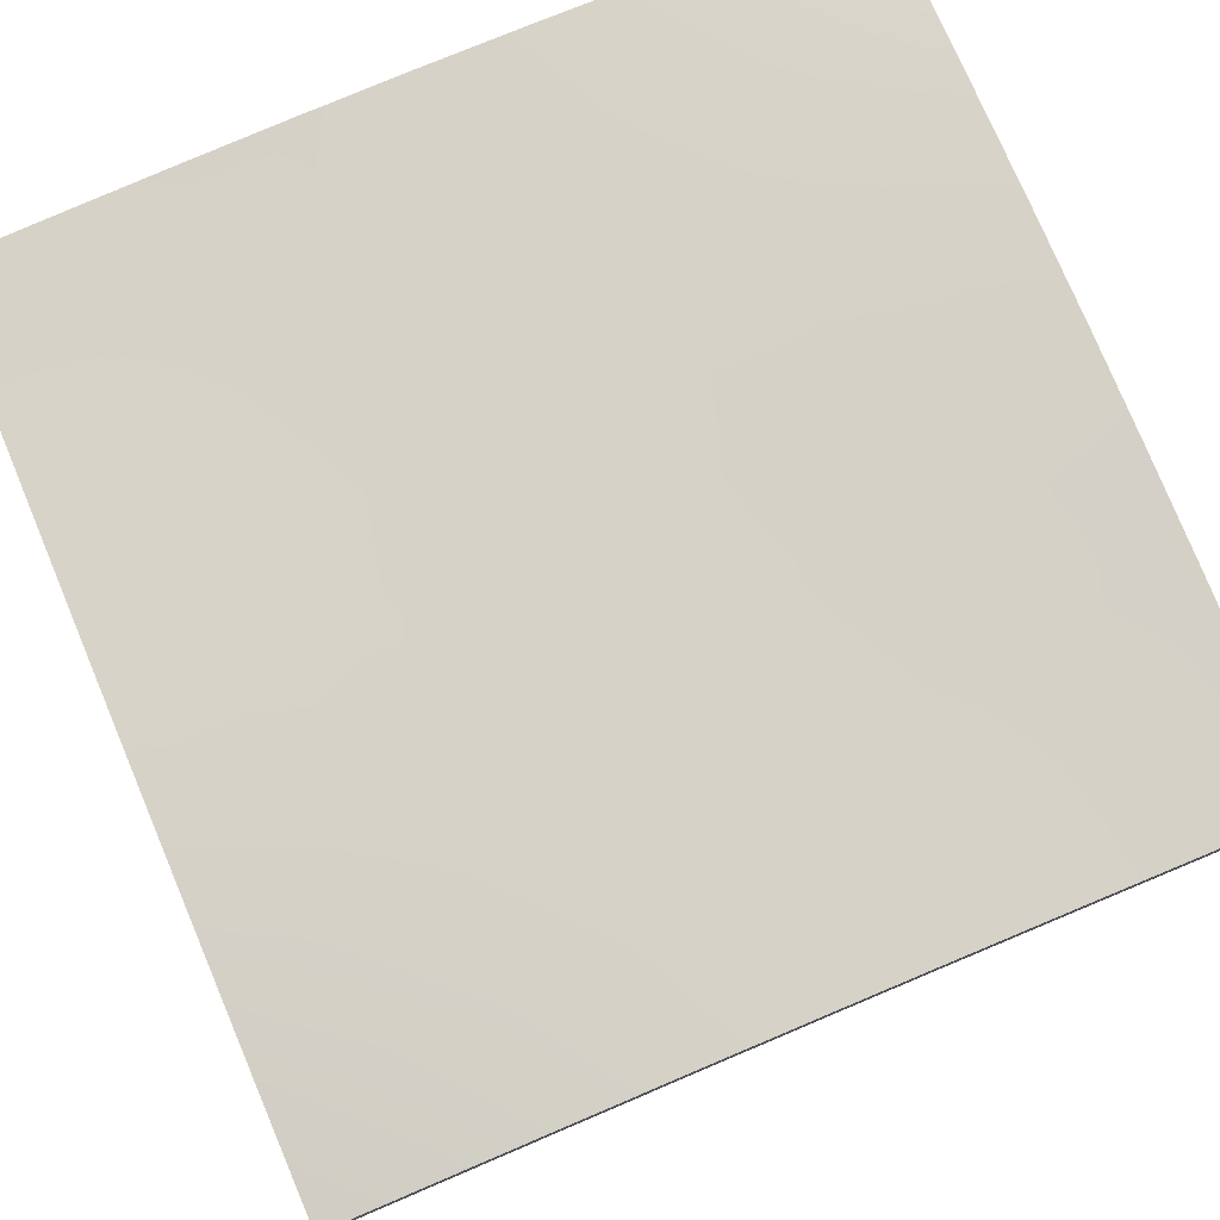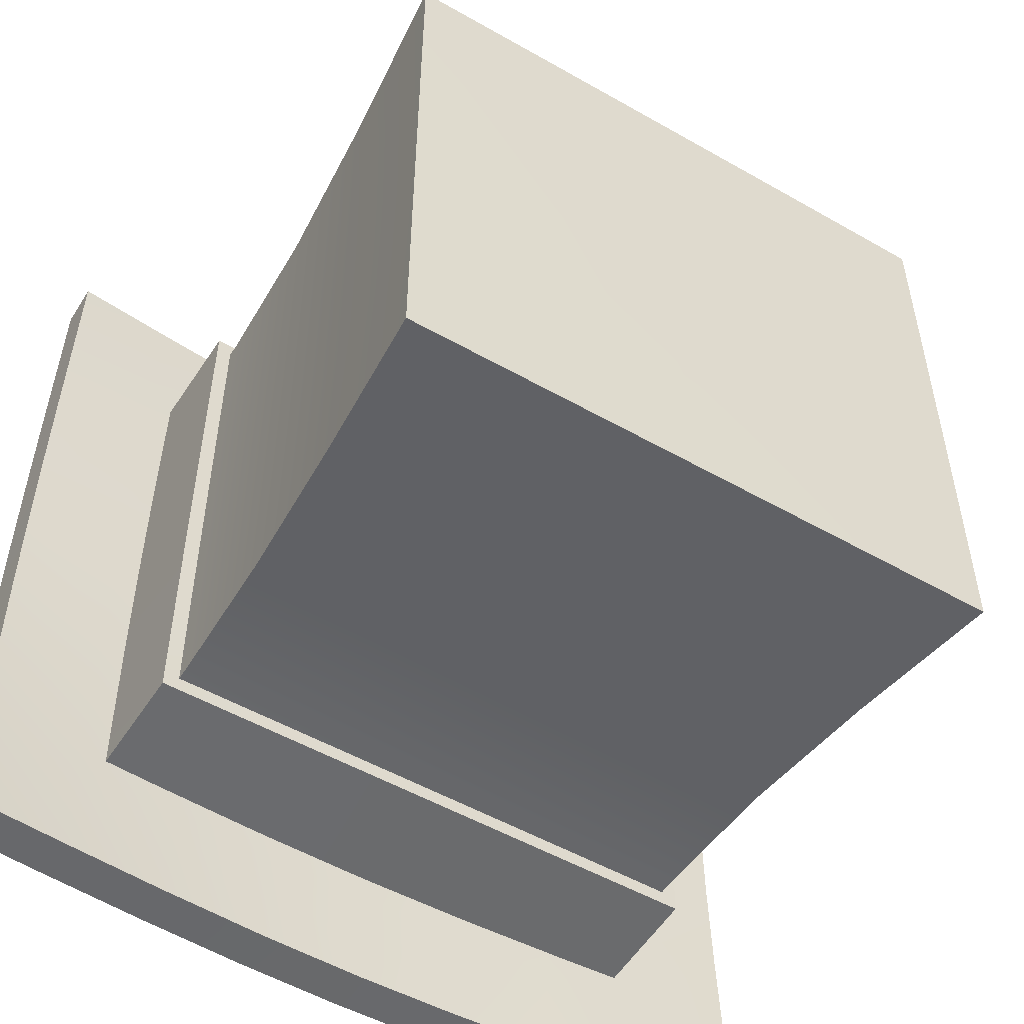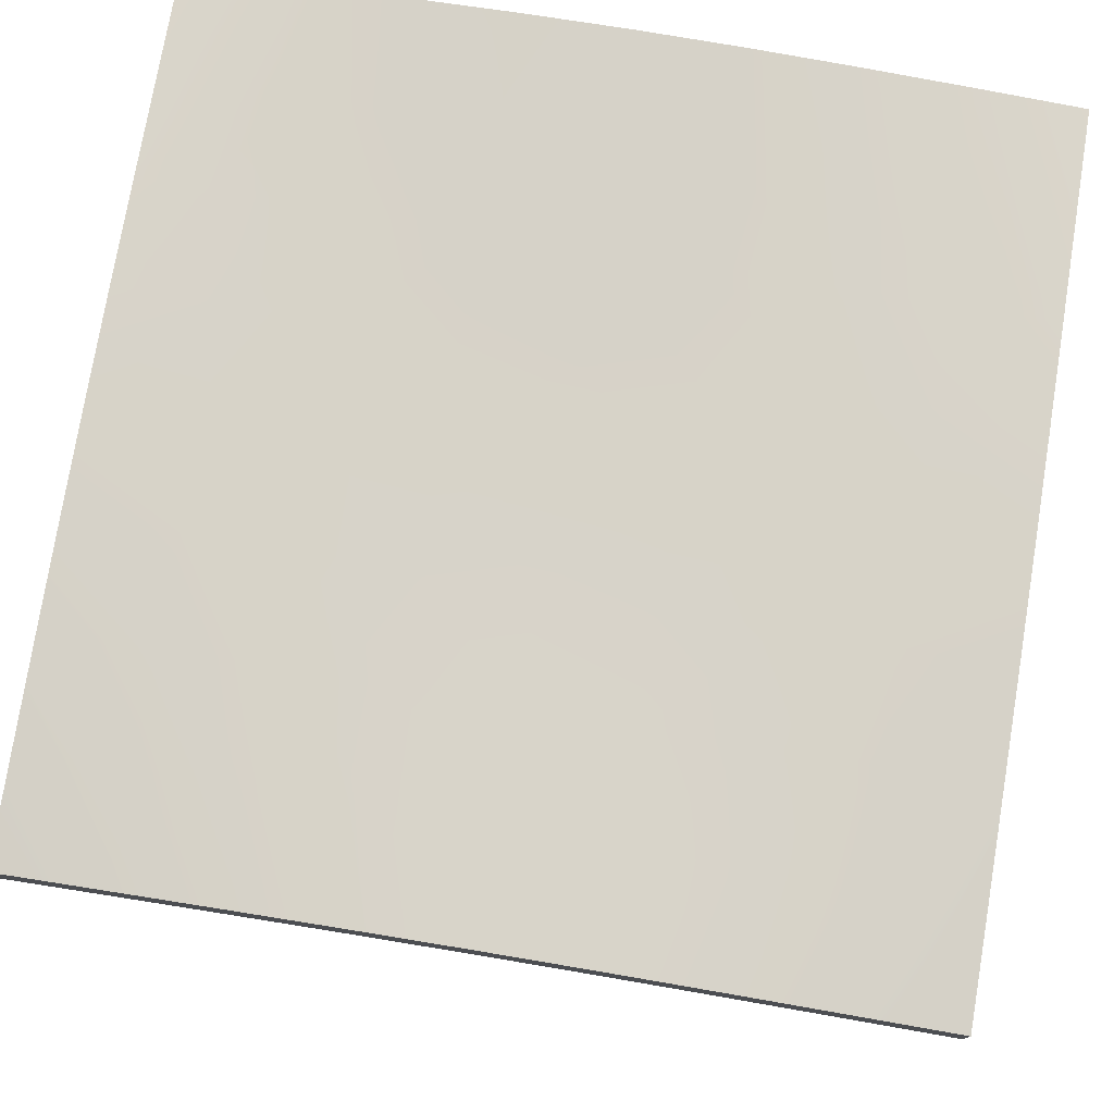
<metadata>
{"format":"obj","ext":"obj","renderer":"f3d","projection":"perspective","resolution":1024,"background":"white","views":[{"elev":78.1,"azim":-112.8,"up":"+Y"},{"elev":-52.6,"azim":-31.6,"up":"+Z"},{"elev":76.7,"azim":-170.6,"up":"+Y"}]}
</metadata>
<code>
o 2020Hat_Cube.003
v 0.2651 -0.05265 0.2651
v 0.2651 -0.05265 -0.2651
v -0.2651 -0.05265 0.2651
v -0.2651 -0.05265 -0.2651
v 0.2923 -0.6412 0.2923
v 0.2923 -0.6412 -0.2923
v -0.2923 -0.6412 -0.2923
v -0.2923 -0.6412 0.2923
v -0.2654 -0.05253 -0.1318
v -0.2655 -0.0525 -0
v -0.2654 -0.05253 0.1318
v -0.2925 -0.6414 -0.1462
v -0.2926 -0.6414 -0
v -0.2925 -0.6414 0.1462
v 0.2654 -0.05253 0.1318
v 0.2655 -0.0525 0
v 0.2654 -0.05253 -0.1318
v 0.2925 -0.6414 0.1462
v 0.2926 -0.6414 -0
v 0.2925 -0.6414 -0.1462
v 0.1318 -0.05253 -0.2654
v 0 -0.0525 -0.2655
v -0.1318 -0.05253 -0.2654
v 0.1462 -0.6414 -0.2925
v 0 -0.6414 -0.2926
v -0.1462 -0.6414 -0.2925
v -0.1318 -0.05253 0.2654
v 0 -0.0525 0.2655
v 0.1318 -0.05253 0.2654
v -0.1462 -0.6414 0.2925
v 0 -0.6414 0.2926
v 0.1462 -0.6414 0.2925
v -0.2777 -0.4825 0.2777
v -0.2672 -0.3335 0.2672
v -0.2634 -0.1932 0.2634
v 0.2777 -0.4825 -0.2777
v 0.2672 -0.3335 -0.2672
v 0.2634 -0.1932 -0.2634
v -0.2634 -0.1932 -0.2634
v -0.2672 -0.3335 -0.2672
v -0.2777 -0.4825 -0.2777
v 0.2634 -0.1932 0.2634
v 0.2672 -0.3335 0.2672
v 0.2777 -0.4825 0.2777
v 0.2781 -0.4831 0.1386
v 0.2782 -0.4833 -0
v 0.2781 -0.4831 -0.1386
v 0.2677 -0.3342 0.133
v 0.2678 -0.3344 -0
v 0.2677 -0.3342 -0.133
v 0.2638 -0.1936 0.1309
v 0.2639 -0.1937 -0
v 0.2638 -0.1936 -0.1309
v 0.1467 -0.642 0.1467
v 0 -0.6422 0.1468
v -0.1467 -0.642 0.1467
v 0.1468 -0.6422 -0
v 0 -0.6423 0
v -0.1468 -0.6422 -0
v 0.1467 -0.642 -0.1467
v 0 -0.6422 -0.1468
v -0.1467 -0.642 -0.1467
v -0.2781 -0.4831 -0.1386
v -0.2782 -0.4833 0
v -0.2781 -0.4831 0.1386
v -0.2677 -0.3342 -0.133
v -0.2678 -0.3344 0
v -0.2677 -0.3342 0.133
v -0.2638 -0.1936 -0.1309
v -0.2639 -0.1937 0
v -0.2638 -0.1936 0.1309
v -0.1309 -0.1936 0.2638
v -0.133 -0.3342 0.2677
v -0.1386 -0.4831 0.2781
v 0 -0.1937 0.2639
v 0 -0.3344 0.2678
v 0 -0.4833 0.2782
v 0.1309 -0.1936 0.2638
v 0.133 -0.3342 0.2677
v 0.1386 -0.4831 0.2781
v 0.1309 -0.1936 -0.2638
v 0.133 -0.3342 -0.2677
v 0.1386 -0.4831 -0.2781
v 0 -0.1937 -0.2639
v 0 -0.3344 -0.2678
v 0 -0.4833 -0.2782
v -0.1309 -0.1936 -0.2638
v -0.133 -0.3342 -0.2677
v -0.1386 -0.4831 -0.2781
v 0.4054 -0.03591 0.4055
v 0.4054 -0.03591 -0.4055
v -0.4054 -0.03591 0.4055
v -0.4054 -0.03591 -0.4055
v 0.4054 -0.08054 0.4055
v 0.4054 -0.08054 -0.4055
v -0.4054 -0.08054 -0.4055
v -0.4054 -0.08054 0.4055
v 0.4047 -0.02033 0
v 0.4047 -0.06468 0
v -0.4047 -0.02033 0
v -0.4047 -0.06468 0
v -0 -0.01408 -0.4047
v 0 -0.05819 -0.4047
v -0 -0.01408 0.4047
v 0 -0.05819 0.4047
v 0 -0.05795 0
v 0 -0.02246 -0
v 0.4047 -0.02167 0.1014
v 0.4049 -0.0252 0.2028
v 0.4052 -0.03019 0.3042
v 0.4047 -0.06605 -0.1014
v 0.4049 -0.06964 -0.2028
v 0.4052 -0.07472 -0.3042
v 0.1014 -0.01596 -0.4048
v 0.2027 -0.0209 -0.405
v 0.3041 -0.02789 -0.4052
v -0.1014 -0.06011 -0.4048
v -0.2027 -0.06517 -0.405
v -0.3041 -0.07233 -0.4052
v -0.4047 -0.02167 -0.1014
v -0.4049 -0.0252 -0.2028
v -0.4052 -0.03019 -0.3042
v -0.4047 -0.06605 0.1014
v -0.4049 -0.06964 0.2028
v -0.4052 -0.07472 0.3042
v -0.1014 -0.01596 0.4048
v -0.2027 -0.0209 0.405
v -0.3041 -0.02789 0.4052
v 0.1014 -0.06011 0.4048
v 0.2027 -0.06517 0.405
v 0.3041 -0.07233 0.4052
v 0.4052 -0.03019 -0.3042
v 0.4049 -0.0252 -0.2028
v 0.4047 -0.02167 -0.1014
v 0.4052 -0.07472 0.3042
v 0.4049 -0.06964 0.2028
v 0.4047 -0.06605 0.1014
v -0.4052 -0.03019 0.3042
v -0.4049 -0.0252 0.2028
v -0.4047 -0.02167 0.1014
v -0.4052 -0.07472 -0.3042
v -0.4049 -0.06964 -0.2028
v -0.4047 -0.06605 -0.1014
v 0.1012 -0.05853 -0
v 0.2023 -0.06005 -0
v 0.3035 -0.06221 0
v 0.1012 -0.02228 0
v 0.2023 -0.0218 -0
v 0.3035 -0.02111 -0
v -0.3041 -0.02789 -0.4052
v -0.2027 -0.0209 -0.405
v -0.1014 -0.01596 -0.4048
v 0.3041 -0.07233 -0.4052
v 0.2027 -0.06517 -0.405
v 0.1014 -0.06011 -0.4048
v 0.3041 -0.02789 0.4052
v 0.2027 -0.0209 0.405
v 0.1014 -0.01596 0.4048
v -0.3041 -0.07233 0.4052
v -0.2027 -0.06517 0.405
v -0.1014 -0.06011 0.4048
v -0.3035 -0.06221 0
v -0.2023 -0.06005 -0
v -0.1012 -0.05853 -0
v -0.3035 -0.02111 0
v -0.2023 -0.0218 0
v -0.1012 -0.02228 0
v -0 -0.01716 -0.3035
v 0 -0.01984 -0.2024
v 0 -0.02174 -0.1012
v 0 -0.0581 0.3035
v 0 -0.05802 0.2024
v 0 -0.05797 0.1012
v 0 -0.05797 -0.1012
v 0 -0.05802 -0.2024
v 0 -0.0581 -0.3035
v 0 -0.02174 0.1012
v 0 -0.01984 0.2024
v -0 -0.01716 0.3035
v -0.1012 -0.02174 0.1012
v -0.2024 -0.02172 0.1012
v -0.3036 -0.02169 0.1013
v -0.1012 -0.0203 0.2024
v -0.2025 -0.02152 0.2025
v -0.3037 -0.02323 0.2026
v -0.1013 -0.01828 0.3036
v -0.2026 -0.02123 0.3037
v -0.3039 -0.0254 0.3039
v -0.1012 -0.05866 -0.1012
v -0.2024 -0.06049 -0.1012
v -0.3035 -0.06308 -0.1013
v -0.1012 -0.05902 -0.2024
v -0.2025 -0.06165 -0.2025
v -0.3037 -0.06537 -0.2026
v -0.1013 -0.05953 -0.3036
v -0.2026 -0.06329 -0.3037
v -0.3039 -0.06862 -0.3039
v -0.1013 -0.05953 0.3036
v -0.2026 -0.06329 0.3037
v -0.3039 -0.06862 0.3039
v -0.1012 -0.05902 0.2024
v -0.2025 -0.06165 0.2025
v -0.3037 -0.06537 0.2026
v -0.1012 -0.05866 0.1012
v -0.2024 -0.06049 0.1012
v -0.3035 -0.06308 0.1013
v -0.1013 -0.01828 -0.3036
v -0.2026 -0.02123 -0.3037
v -0.3039 -0.0254 -0.3039
v -0.1012 -0.0203 -0.2024
v -0.2025 -0.02152 -0.2025
v -0.3037 -0.02323 -0.2026
v -0.1012 -0.02174 -0.1012
v -0.2024 -0.02172 -0.1012
v -0.3036 -0.02169 -0.1013
v 0.3039 -0.0254 -0.3039
v 0.2026 -0.02123 -0.3037
v 0.1013 -0.01828 -0.3036
v 0.3037 -0.02323 -0.2026
v 0.2025 -0.02152 -0.2025
v 0.1012 -0.0203 -0.2024
v 0.3036 -0.02169 -0.1013
v 0.2024 -0.02172 -0.1012
v 0.1012 -0.02174 -0.1012
v 0.3039 -0.06862 0.3039
v 0.2026 -0.06329 0.3037
v 0.1013 -0.05953 0.3036
v 0.3037 -0.06537 0.2026
v 0.2025 -0.06165 0.2025
v 0.1012 -0.05902 0.2024
v 0.3035 -0.06308 0.1013
v 0.2024 -0.06049 0.1012
v 0.1012 -0.05866 0.1012
v 0.3035 -0.06308 -0.1013
v 0.2024 -0.06049 -0.1012
v 0.1012 -0.05866 -0.1012
v 0.3037 -0.06537 -0.2026
v 0.2025 -0.06165 -0.2025
v 0.1012 -0.05902 -0.2024
v 0.3039 -0.06862 -0.3039
v 0.2026 -0.06329 -0.3037
v 0.1013 -0.05953 -0.3036
v 0.3036 -0.02169 0.1013
v 0.2024 -0.02172 0.1012
v 0.1012 -0.02174 0.1012
v 0.3037 -0.02323 0.2026
v 0.2025 -0.02152 0.2025
v 0.1012 -0.0203 0.2024
v 0.3039 -0.0254 0.3039
v 0.2026 -0.02123 0.3037
v 0.1013 -0.01828 0.3036
v 0.2803 -0.05613 0.2803
v 0.2803 -0.05613 -0.2803
v -0.2803 -0.05613 0.2803
v -0.2803 -0.05613 -0.2803
v -0.2806 -0.05585 -0.1318
v -0.2807 -0.05582 -0
v -0.2806 -0.05585 0.1318
v 0.2806 -0.05585 0.1318
v 0.2807 -0.05582 0
v 0.2806 -0.05585 -0.1318
v 0.1318 -0.05585 -0.2806
v 0 -0.05582 -0.2807
v -0.1318 -0.05585 -0.2806
v -0.1318 -0.05585 0.2806
v 0 -0.05582 0.2807
v 0.1318 -0.05585 0.2806
v -0.2785 -0.1792 0.2785
v 0.2785 -0.1792 -0.2785
v -0.2785 -0.1792 -0.2785
v 0.2785 -0.1792 0.2785
v 0.279 -0.1794 0.1309
v 0.279 -0.1794 -0
v 0.279 -0.1794 -0.1309
v -0.279 -0.1794 -0.1309
v -0.279 -0.1794 -0
v -0.279 -0.1794 0.1309
v -0.1309 -0.1794 0.279
v 0 -0.1794 0.279
v 0.1309 -0.1794 0.279
v 0.1309 -0.1794 -0.279
v 0 -0.1794 -0.279
v -0.1309 -0.1794 -0.279
v 0.2651 -0.05583 0.2651
v 0.2651 -0.05583 -0.2651
v -0.2651 -0.05583 0.2651
v -0.2651 -0.05583 -0.2651
v -0.2654 -0.0557 -0.1318
v -0.2655 -0.05568 -0
v -0.2654 -0.0557 0.1318
v 0.2654 -0.0557 0.1318
v 0.2655 -0.05568 0
v 0.2654 -0.0557 -0.1318
v 0.1318 -0.0557 -0.2654
v 0 -0.05568 -0.2655
v -0.1318 -0.0557 -0.2654
v -0.1318 -0.0557 0.2654
v 0 -0.05568 0.2655
v 0.1318 -0.0557 0.2654
v -0.2634 -0.1789 0.2634
v 0.2634 -0.1789 -0.2634
v -0.2634 -0.1789 -0.2634
v 0.2634 -0.1789 0.2634
v 0.2638 -0.1792 0.1309
v 0.2638 -0.1793 -0
v 0.2638 -0.1792 -0.1309
v -0.2638 -0.1792 -0.1309
v -0.2638 -0.1793 -0
v -0.2638 -0.1792 0.1309
v -0.1309 -0.1792 0.2638
v 0 -0.1793 0.2638
v 0.1309 -0.1792 0.2638
v 0.1309 -0.1792 -0.2638
v 0 -0.1793 -0.2638
v -0.1309 -0.1792 -0.2638
f 46 48 45
f 46 50 49
f 49 51 48
f 49 53 52
f 18 44 5
f 19 45 18
f 19 47 46
f 20 36 47
f 47 37 50
f 50 38 53
f 38 17 53
f 53 16 52
f 51 16 15
f 42 15 1
f 48 42 43
f 45 43 44
f 54 58 57
f 56 58 55
f 58 60 57
f 58 62 61
f 5 54 18
f 32 55 54
f 30 55 31
f 8 56 30
f 14 59 56
f 59 12 62
f 62 7 26
f 61 26 25
f 61 24 60
f 60 6 20
f 57 20 19
f 18 57 19
f 64 66 63
f 64 68 67
f 67 69 66
f 67 71 70
f 12 41 7
f 13 63 12
f 13 65 64
f 14 33 65
f 65 34 68
f 68 35 71
f 35 11 71
f 71 10 70
f 69 10 9
f 39 9 4
f 66 39 40
f 63 40 41
f 72 76 75
f 73 77 76
f 76 78 75
f 77 79 76
f 35 27 3
f 35 73 72
f 34 74 73
f 33 30 74
f 74 31 77
f 31 80 77
f 32 44 80
f 80 43 79
f 79 42 78
f 29 42 1
f 28 78 29
f 72 28 27
f 81 85 84
f 82 86 85
f 85 87 84
f 86 88 85
f 38 21 2
f 38 82 81
f 37 83 82
f 36 24 83
f 83 25 86
f 25 89 86
f 26 41 89
f 89 40 88
f 88 39 87
f 23 39 4
f 22 87 23
f 81 22 21
f 111 133 134
f 112 132 133
f 99 134 98
f 113 91 132
f 117 151 152
f 118 150 151
f 103 152 102
f 119 93 150
f 123 139 140
f 124 138 139
f 101 140 100
f 125 92 138
f 129 157 158
f 130 156 157
f 105 158 104
f 131 90 156
f 181 183 180
f 182 184 181
f 184 186 183
f 185 187 184
f 167 177 107
f 166 180 167
f 165 181 166
f 100 182 165
f 140 185 182
f 139 188 185
f 138 128 188
f 188 127 187
f 187 126 186
f 186 104 179
f 183 179 178
f 180 178 177
f 190 192 189
f 191 193 190
f 193 195 192
f 194 196 193
f 164 174 106
f 163 189 164
f 162 190 163
f 101 191 162
f 143 194 191
f 142 197 194
f 141 119 197
f 197 118 196
f 196 117 195
f 195 103 176
f 192 176 175
f 189 175 174
f 198 202 201
f 199 203 202
f 201 205 204
f 202 206 205
f 105 198 171
f 161 199 198
f 160 200 199
f 159 125 200
f 200 124 203
f 203 123 206
f 206 101 162
f 205 162 163
f 204 163 164
f 173 164 106
f 172 204 173
f 171 201 172
f 207 211 210
f 208 212 211
f 210 214 213
f 211 215 214
f 102 207 168
f 152 208 207
f 151 209 208
f 150 122 209
f 209 121 212
f 212 120 215
f 215 100 165
f 214 165 166
f 213 166 167
f 170 167 107
f 169 213 170
f 168 210 169
f 122 142 121
f 121 143 120
f 141 93 96
f 101 120 143
f 110 136 109
f 109 137 108
f 90 135 110
f 99 108 137
f 217 219 216
f 218 220 217
f 220 222 219
f 221 223 220
f 116 132 91
f 115 216 116
f 114 217 115
f 102 218 114
f 168 221 218
f 169 224 221
f 170 147 224
f 224 148 223
f 223 149 222
f 222 98 134
f 219 134 133
f 216 133 132
f 226 228 225
f 227 229 226
f 229 231 228
f 230 232 229
f 131 135 94
f 130 225 131
f 129 226 130
f 105 227 129
f 171 230 227
f 172 233 230
f 173 144 233
f 233 145 232
f 232 146 231
f 231 99 137
f 228 137 136
f 225 136 135
f 234 238 237
f 235 239 238
f 237 241 240
f 238 242 241
f 99 234 111
f 146 235 234
f 145 236 235
f 144 174 236
f 236 175 239
f 239 176 242
f 242 103 155
f 241 155 154
f 240 154 153
f 113 153 95
f 112 240 113
f 111 237 112
f 243 247 246
f 244 248 247
f 246 250 249
f 247 251 250
f 98 243 108
f 149 244 243
f 148 245 244
f 147 177 245
f 245 178 248
f 248 179 251
f 251 104 158
f 250 158 157
f 249 157 156
f 110 156 90
f 109 249 110
f 108 246 109
f 128 160 127
f 127 161 126
f 159 92 97
f 105 126 161
f 116 154 115
f 115 155 114
f 153 91 95
f 103 114 155
f 269 261 274
f 274 260 273
f 272 260 259
f 271 259 252
f 268 258 277
f 277 257 276
f 275 257 256
f 270 256 255
f 268 265 254
f 267 271 252
f 266 280 267
f 278 266 265
f 269 262 253
f 264 270 255
f 263 283 264
f 281 263 262
f 293 301 306
f 292 306 305
f 304 292 305
f 303 291 304
f 290 300 309
f 289 309 308
f 307 289 308
f 302 288 307
f 297 300 286
f 299 303 312
f 298 312 311
f 298 310 297
f 294 301 285
f 296 302 315
f 295 315 314
f 295 313 294
f 256 287 255
f 257 288 256
f 257 290 289
f 258 286 290
f 259 284 252
f 260 291 259
f 260 293 292
f 261 285 293
f 262 285 253
f 263 294 262
f 263 296 295
f 264 287 296
f 265 286 254
f 266 297 265
f 266 299 298
f 267 284 299
f 273 304 305
f 273 306 274
f 274 301 269
f 272 303 304
f 276 307 308
f 276 309 277
f 277 300 268
f 275 302 307
f 279 310 311
f 279 312 280
f 278 300 310
f 280 303 271
f 282 313 314
f 282 315 283
f 281 301 313
f 283 302 270
f 46 49 48
f 46 47 50
f 49 52 51
f 49 50 53
f 18 45 44
f 19 46 45
f 19 20 47
f 20 6 36
f 47 36 37
f 50 37 38
f 38 2 17
f 53 17 16
f 51 52 16
f 42 51 15
f 48 51 42
f 45 48 43
f 54 55 58
f 56 59 58
f 58 61 60
f 58 59 62
f 5 32 54
f 32 31 55
f 30 56 55
f 8 14 56
f 14 13 59
f 59 13 12
f 62 12 7
f 61 62 26
f 61 25 24
f 60 24 6
f 57 60 20
f 18 54 57
f 64 67 66
f 64 65 68
f 67 70 69
f 67 68 71
f 12 63 41
f 13 64 63
f 13 14 65
f 14 8 33
f 65 33 34
f 68 34 35
f 35 3 11
f 71 11 10
f 69 70 10
f 39 69 9
f 66 69 39
f 63 66 40
f 72 73 76
f 73 74 77
f 76 79 78
f 77 80 79
f 35 72 27
f 35 34 73
f 34 33 74
f 33 8 30
f 74 30 31
f 31 32 80
f 32 5 44
f 80 44 43
f 79 43 42
f 29 78 42
f 28 75 78
f 72 75 28
f 81 82 85
f 82 83 86
f 85 88 87
f 86 89 88
f 38 81 21
f 38 37 82
f 37 36 83
f 36 6 24
f 83 24 25
f 25 26 89
f 26 7 41
f 89 41 40
f 88 40 39
f 23 87 39
f 22 84 87
f 81 84 22
f 111 112 133
f 112 113 132
f 99 111 134
f 113 95 91
f 117 118 151
f 118 119 150
f 103 117 152
f 119 96 93
f 123 124 139
f 124 125 138
f 101 123 140
f 125 97 92
f 129 130 157
f 130 131 156
f 105 129 158
f 131 94 90
f 181 184 183
f 182 185 184
f 184 187 186
f 185 188 187
f 167 180 177
f 166 181 180
f 165 182 181
f 100 140 182
f 140 139 185
f 139 138 188
f 138 92 128
f 188 128 127
f 187 127 126
f 186 126 104
f 183 186 179
f 180 183 178
f 190 193 192
f 191 194 193
f 193 196 195
f 194 197 196
f 164 189 174
f 163 190 189
f 162 191 190
f 101 143 191
f 143 142 194
f 142 141 197
f 141 96 119
f 197 119 118
f 196 118 117
f 195 117 103
f 192 195 176
f 189 192 175
f 198 199 202
f 199 200 203
f 201 202 205
f 202 203 206
f 105 161 198
f 161 160 199
f 160 159 200
f 159 97 125
f 200 125 124
f 203 124 123
f 206 123 101
f 205 206 162
f 204 205 163
f 173 204 164
f 172 201 204
f 171 198 201
f 207 208 211
f 208 209 212
f 210 211 214
f 211 212 215
f 102 152 207
f 152 151 208
f 151 150 209
f 150 93 122
f 209 122 121
f 212 121 120
f 215 120 100
f 214 215 165
f 213 214 166
f 170 213 167
f 169 210 213
f 168 207 210
f 122 141 142
f 121 142 143
f 141 122 93
f 101 100 120
f 110 135 136
f 109 136 137
f 90 94 135
f 99 98 108
f 217 220 219
f 218 221 220
f 220 223 222
f 221 224 223
f 116 216 132
f 115 217 216
f 114 218 217
f 102 168 218
f 168 169 221
f 169 170 224
f 170 107 147
f 224 147 148
f 223 148 149
f 222 149 98
f 219 222 134
f 216 219 133
f 226 229 228
f 227 230 229
f 229 232 231
f 230 233 232
f 131 225 135
f 130 226 225
f 129 227 226
f 105 171 227
f 171 172 230
f 172 173 233
f 173 106 144
f 233 144 145
f 232 145 146
f 231 146 99
f 228 231 137
f 225 228 136
f 234 235 238
f 235 236 239
f 237 238 241
f 238 239 242
f 99 146 234
f 146 145 235
f 145 144 236
f 144 106 174
f 236 174 175
f 239 175 176
f 242 176 103
f 241 242 155
f 240 241 154
f 113 240 153
f 112 237 240
f 111 234 237
f 243 244 247
f 244 245 248
f 246 247 250
f 247 248 251
f 98 149 243
f 149 148 244
f 148 147 245
f 147 107 177
f 245 177 178
f 248 178 179
f 251 179 104
f 250 251 158
f 249 250 157
f 110 249 156
f 109 246 249
f 108 243 246
f 128 159 160
f 127 160 161
f 159 128 92
f 105 104 126
f 116 153 154
f 115 154 155
f 153 116 91
f 103 102 114
f 269 253 261
f 274 261 260
f 272 273 260
f 271 272 259
f 268 254 258
f 277 258 257
f 275 276 257
f 270 275 256
f 268 278 265
f 267 280 271
f 266 279 280
f 278 279 266
f 269 281 262
f 264 283 270
f 263 282 283
f 281 282 263
f 293 285 301
f 292 293 306
f 304 291 292
f 303 284 291
f 290 286 300
f 289 290 309
f 307 288 289
f 302 287 288
f 297 310 300
f 299 284 303
f 298 299 312
f 298 311 310
f 294 313 301
f 296 287 302
f 295 296 315
f 295 314 313
f 256 288 287
f 257 289 288
f 257 258 290
f 258 254 286
f 259 291 284
f 260 292 291
f 260 261 293
f 261 253 285
f 262 294 285
f 263 295 294
f 263 264 296
f 264 255 287
f 265 297 286
f 266 298 297
f 266 267 299
f 267 252 284
f 273 272 304
f 273 305 306
f 274 306 301
f 272 271 303
f 276 275 307
f 276 308 309
f 277 309 300
f 275 270 302
f 279 278 310
f 279 311 312
f 278 268 300
f 280 312 303
f 282 281 313
f 282 314 315
f 281 269 301
f 283 315 302

</code>
